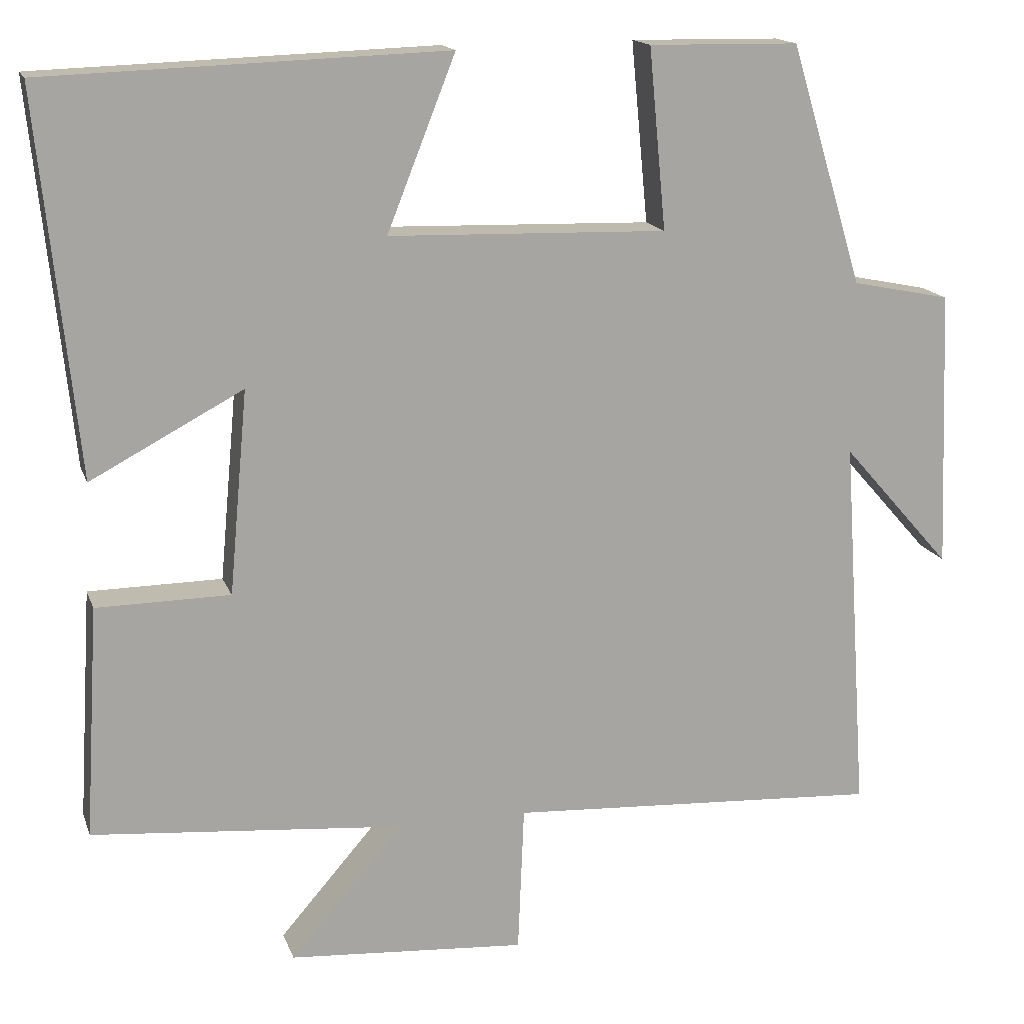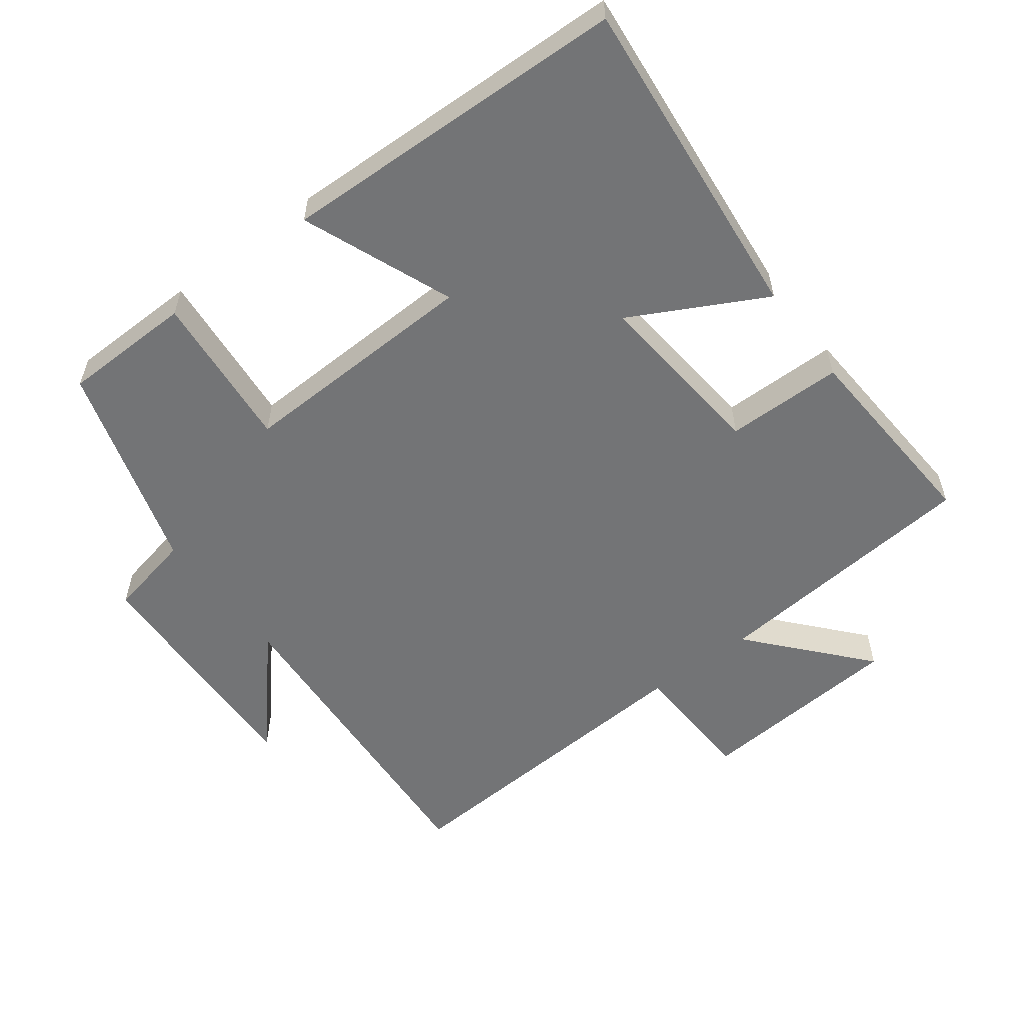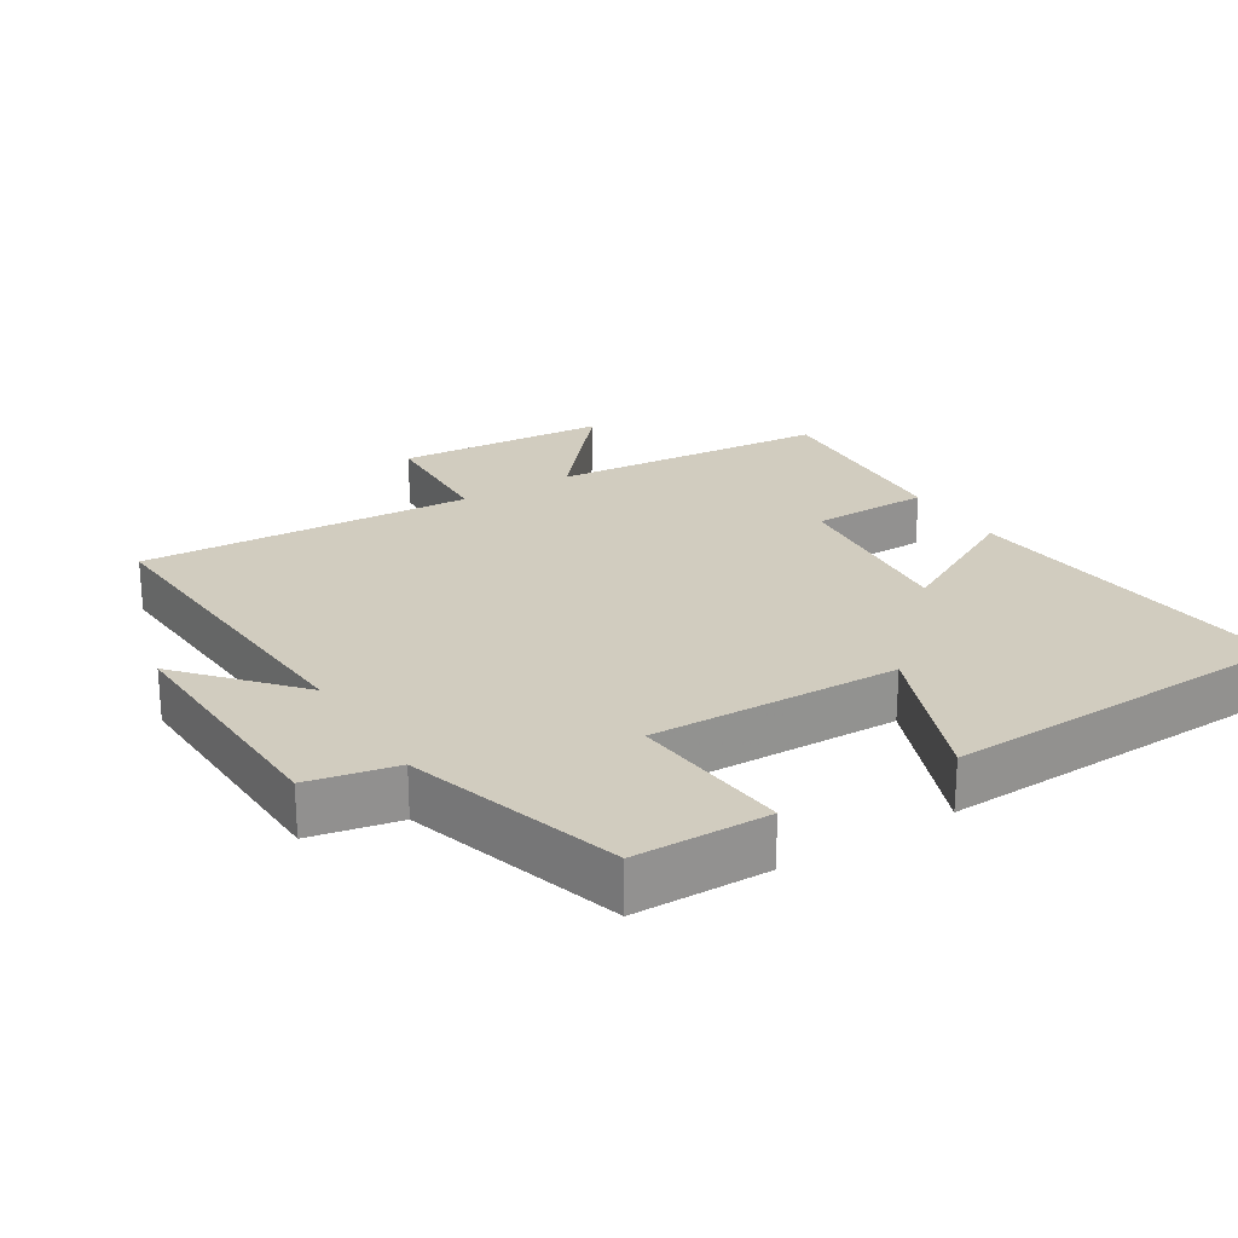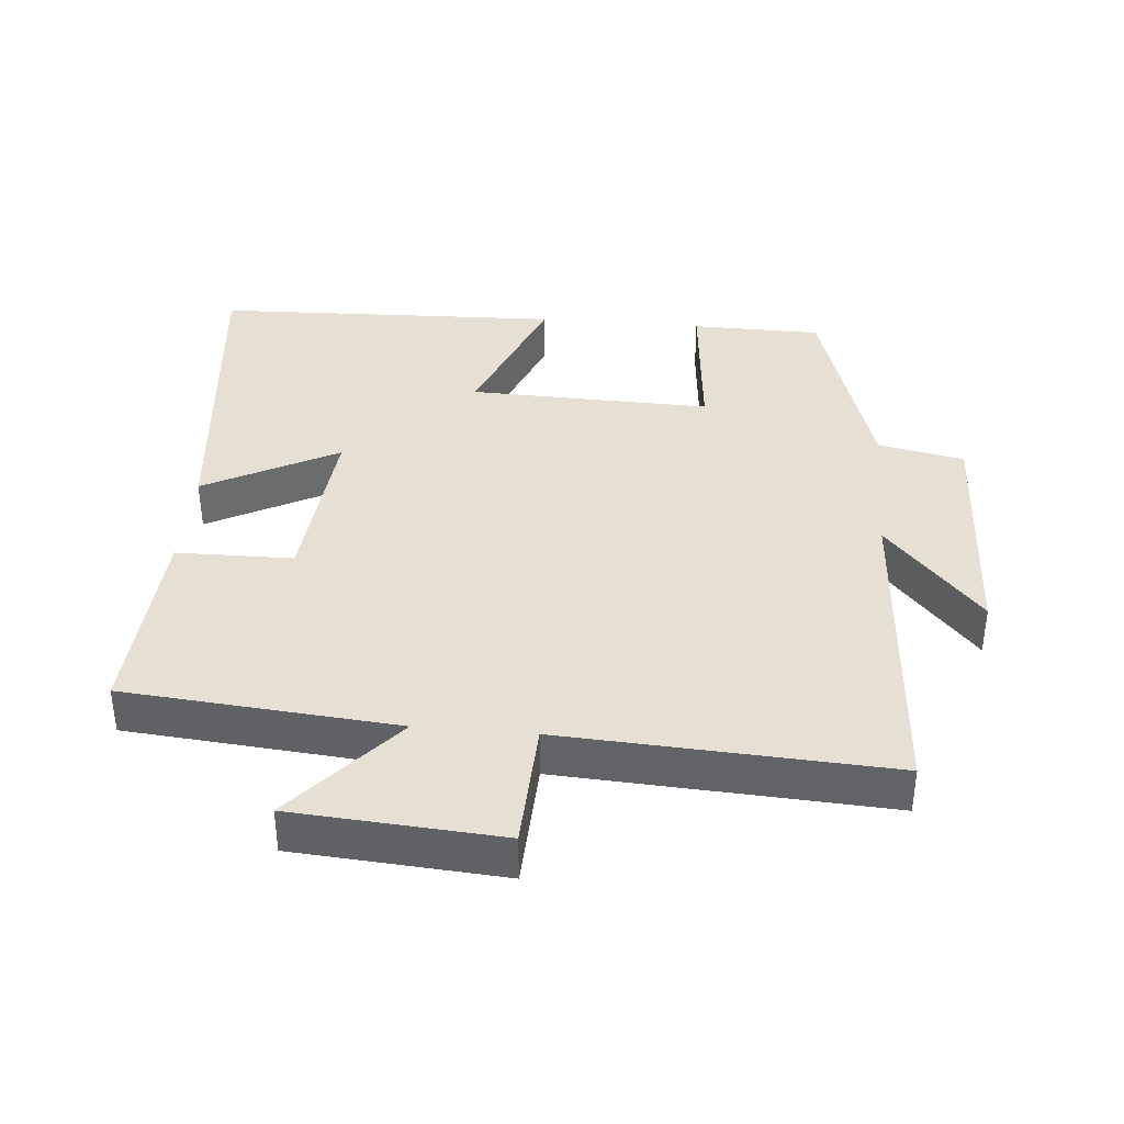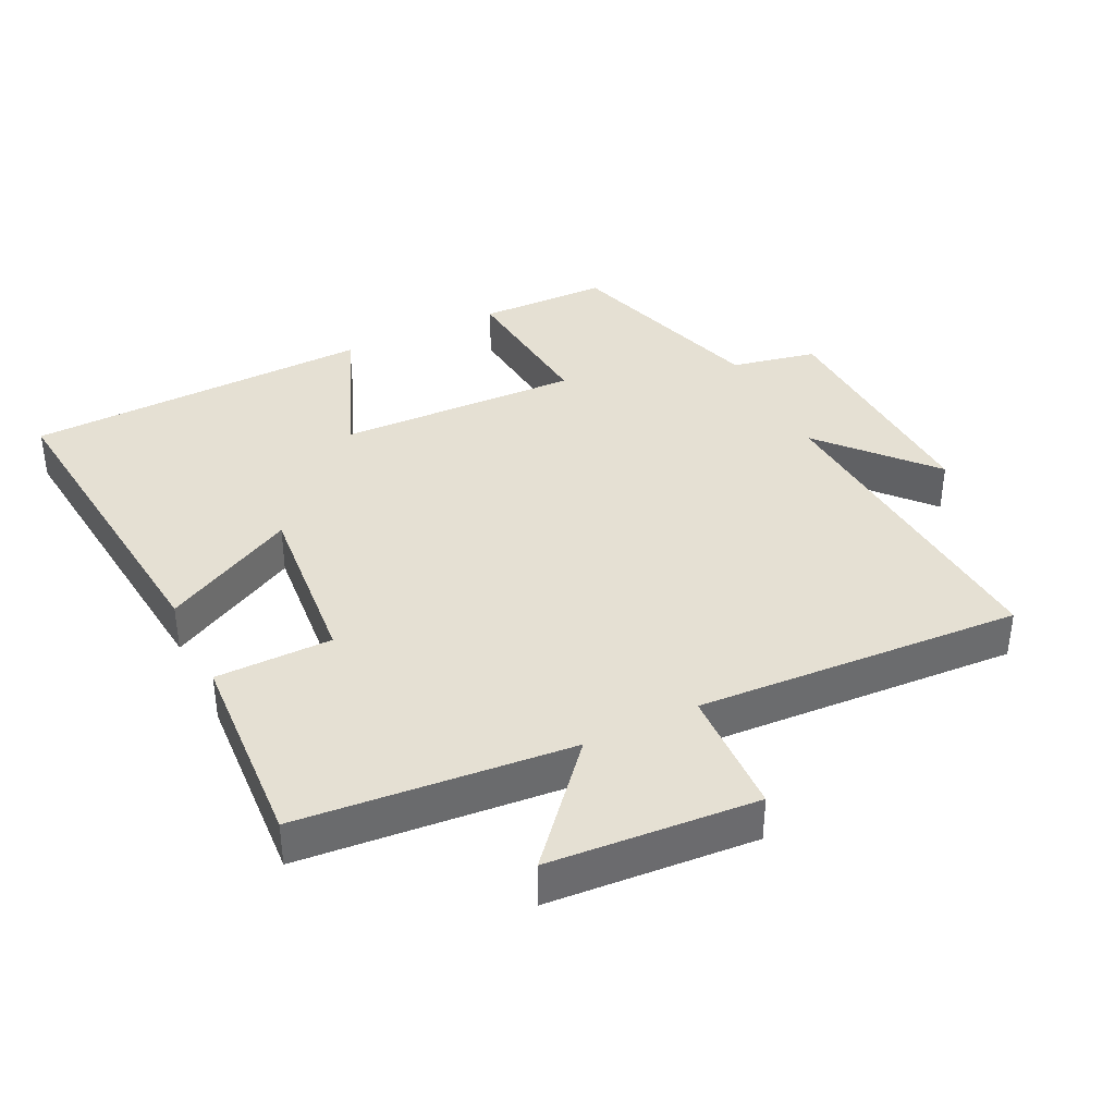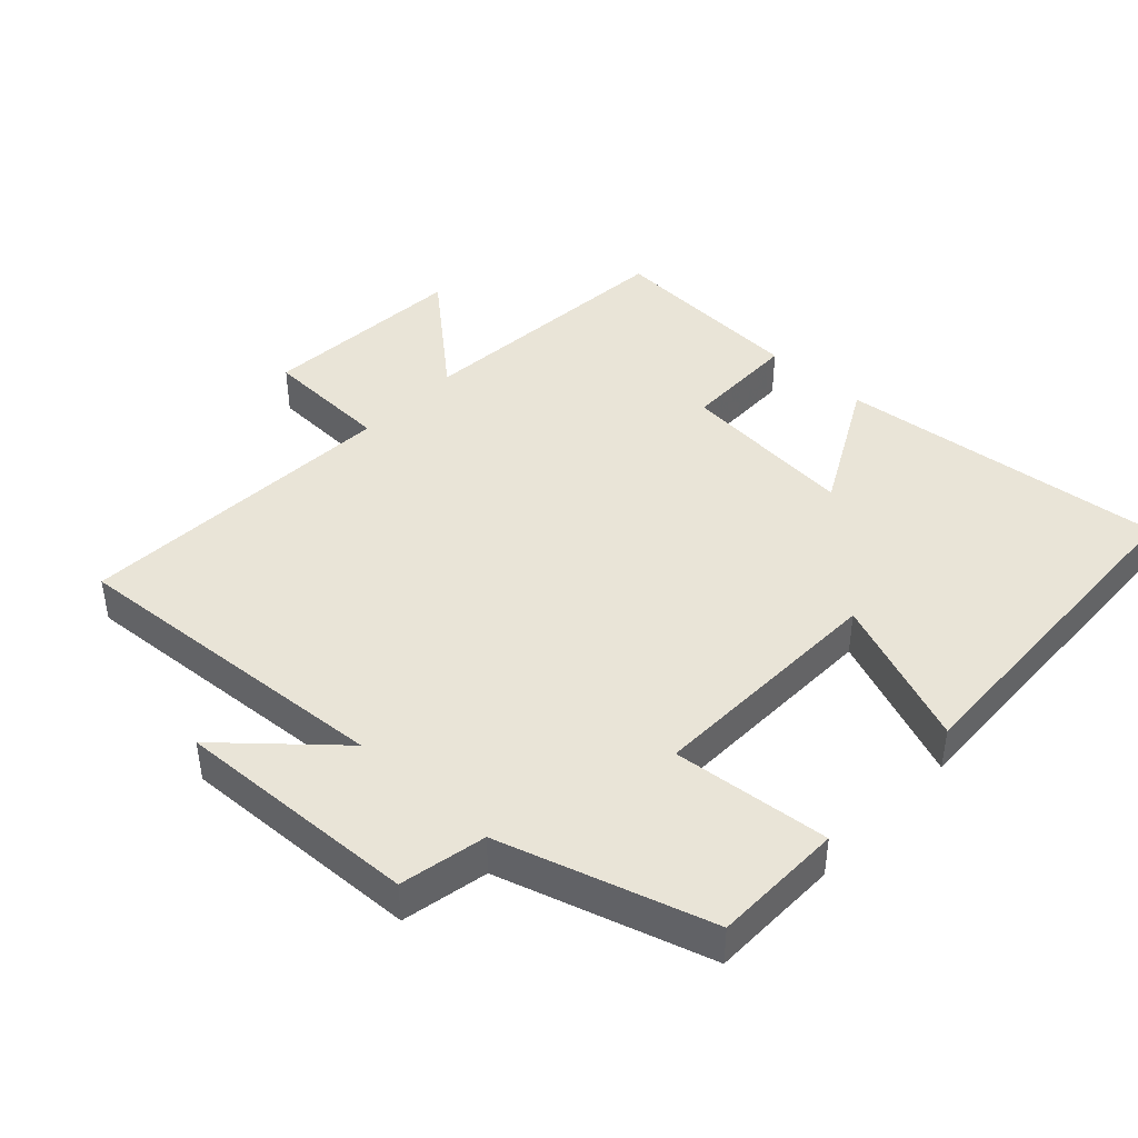
<metadata>
{"format":"obj","ext":"obj","renderer":"f3d","projection":"perspective","resolution":1024,"background":"white","views":[{"elev":15.8,"azim":164.1,"up":"+Z"},{"elev":-56.2,"azim":37.2,"up":"+Y"},{"elev":24.0,"azim":-31.8,"up":"+Y"},{"elev":38.0,"azim":-175.0,"up":"+Y"},{"elev":38.0,"azim":153.9,"up":"+Y"},{"elev":42.9,"azim":-47.1,"up":"+Y"}]}
</metadata>
<code>
v -0.533 0.07 -0.527
v -0.5 0.07 -0.038
v -0.641 0.07 -0.198
v -0.627 0.07 0.162
v -0.5 0.07 0.188
v -0.406 0.07 0.497
v -0.213 0.07 0.5
v -0.235 0.07 0.268
v 0.123 0.07 0.278
v 0.035 0.07 0.5
v 0.55 0.07 0.482
v 0.5 0.07 -0.006
v 0.304 0.07 0.098
v 0.328 0.07 -0.164
v 0.5 0.07 -0.166
v 0.518 0.07 -0.465
v 0.116 0.07 -0.5
v 0.262 0.07 -0.668
v -0.044 0.07 -0.69
v -0.052 0.07 -0.5
v -0.533 0 -0.527
v -0.5 0 -0.038
v -0.641 0 -0.198
v -0.627 0 0.162
v -0.5 0 0.188
v -0.406 0 0.497
v -0.213 0 0.5
v -0.235 0 0.268
v 0.123 0 0.278
v 0.035 0 0.5
v 0.55 0 0.482
v 0.5 0 -0.006
v 0.304 0 0.098
v 0.328 0 -0.164
v 0.5 0 -0.166
v 0.518 0 -0.465
v 0.116 0 -0.5
v 0.262 0 -0.668
v -0.044 0 -0.69
v -0.052 0 -0.5
f 17 18 19 20
f 16 17 20
f 15 16 20
f 14 15 20
f 20 1 2
f 14 20 2
f 13 14 2
f 11 12 13
f 10 11 13
f 9 10 13
f 8 9 13 2
f 7 8 2
f 6 7 2
f 5 6 2
f 2 3 4 5
f 40 39 38 37
f 40 37 36
f 40 36 35
f 40 35 34
f 22 21 40
f 22 40 34
f 22 34 33
f 33 32 31
f 33 31 30
f 33 30 29
f 22 33 29 28
f 22 28 27
f 22 27 26
f 22 26 25
f 25 24 23 22
f 1 21 22 2
f 2 22 23 3
f 3 23 24 4
f 4 24 25 5
f 5 25 26 6
f 6 26 27 7
f 7 27 28 8
f 8 28 29 9
f 9 29 30 10
f 10 30 31 11
f 11 31 32 12
f 12 32 33 13
f 13 33 34 14
f 14 34 35 15
f 15 35 36 16
f 16 36 37 17
f 17 37 38 18
f 18 38 39 19
f 19 39 40 20
f 20 40 21 1

</code>
